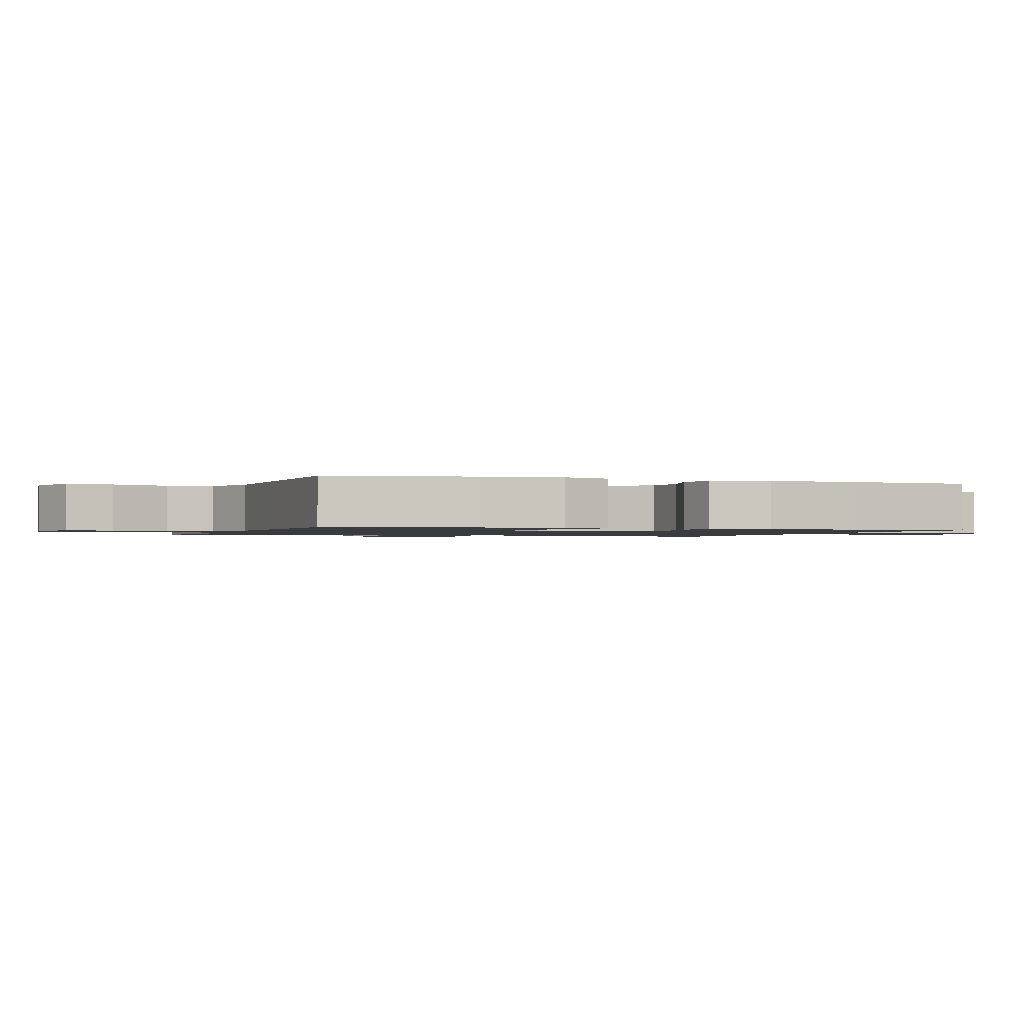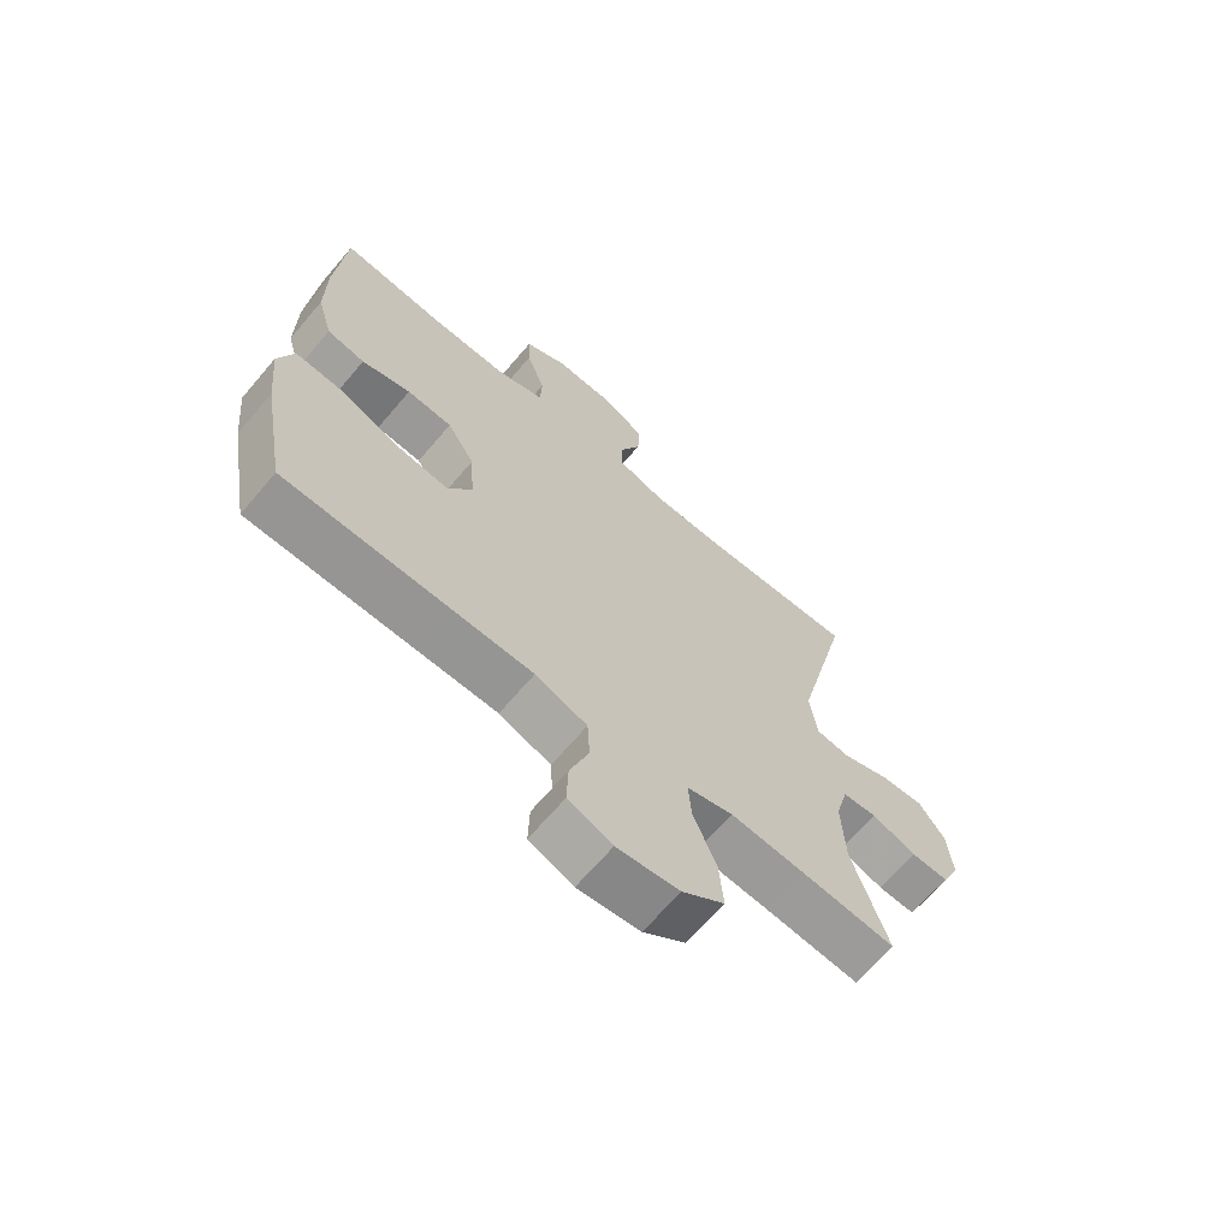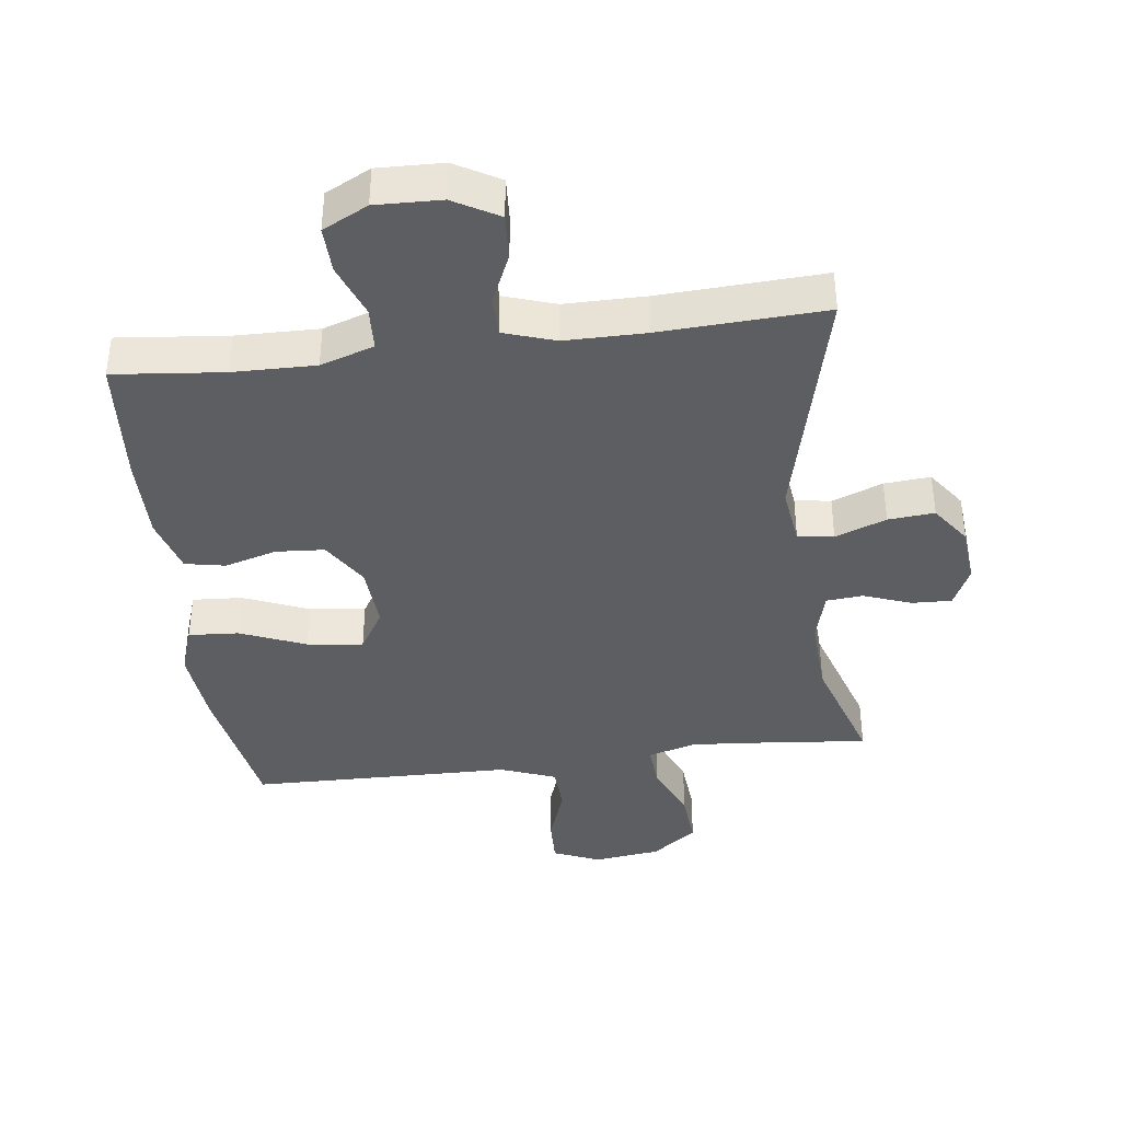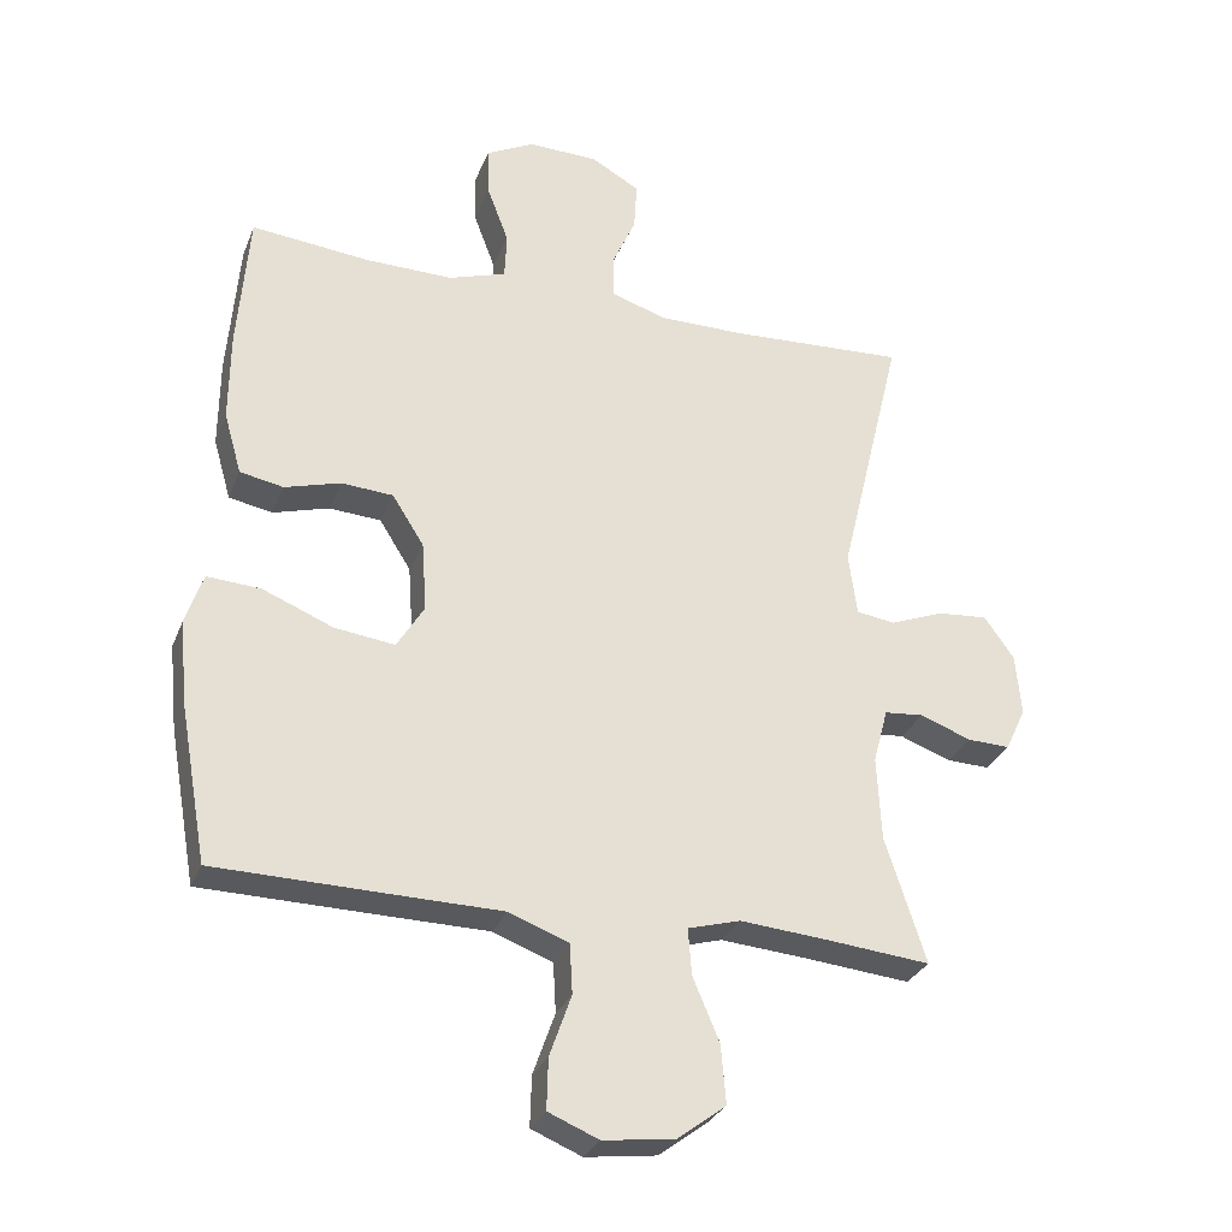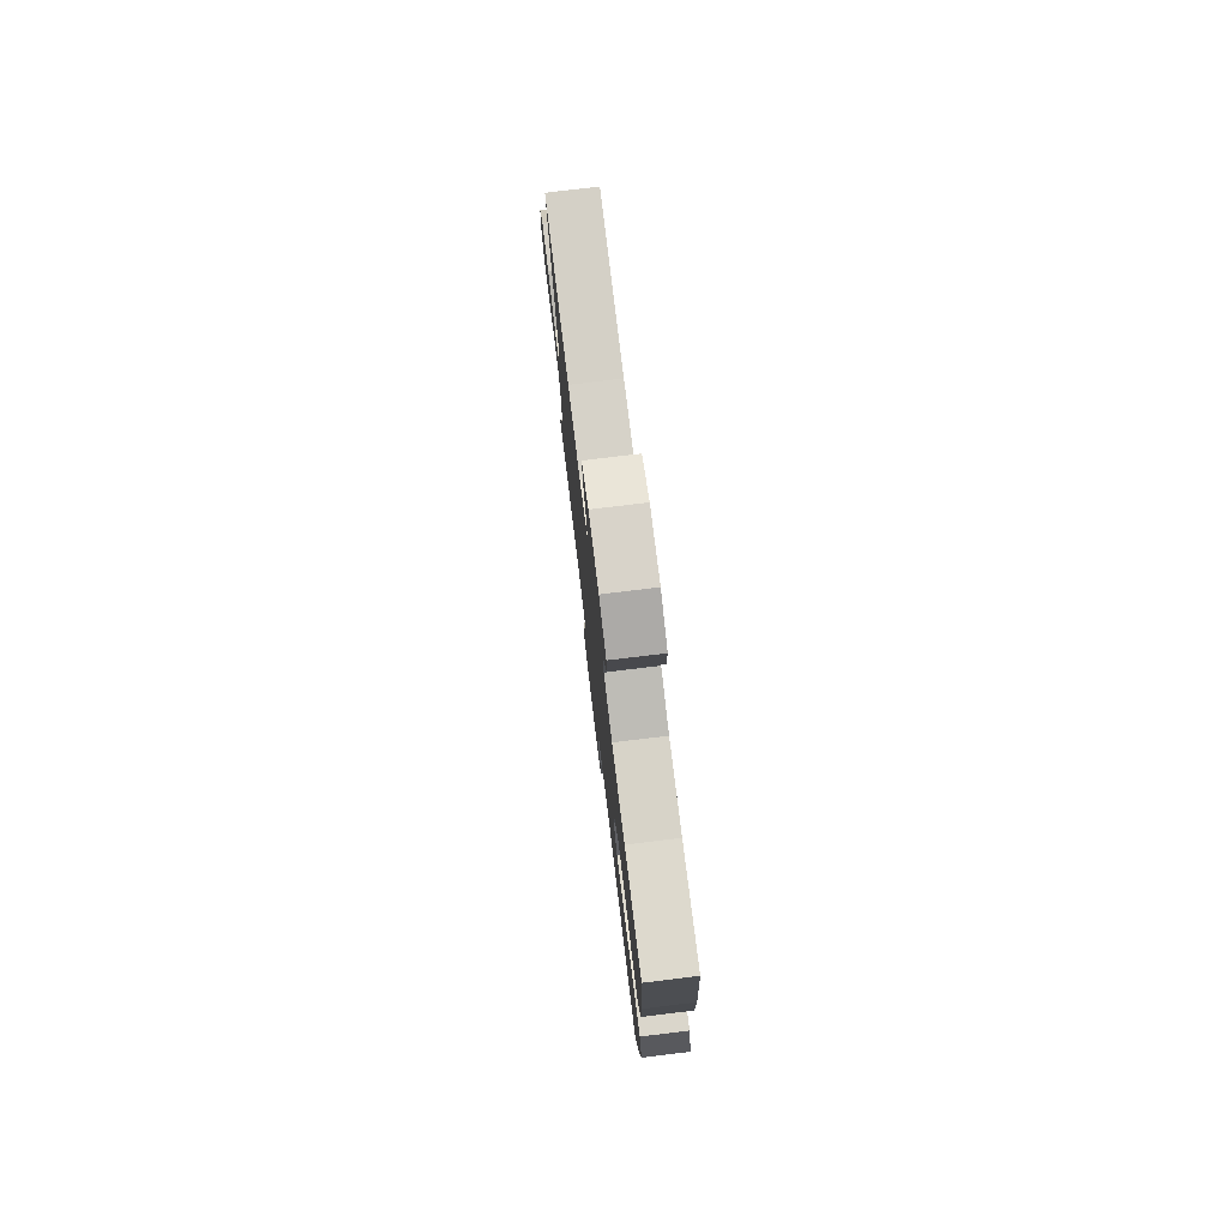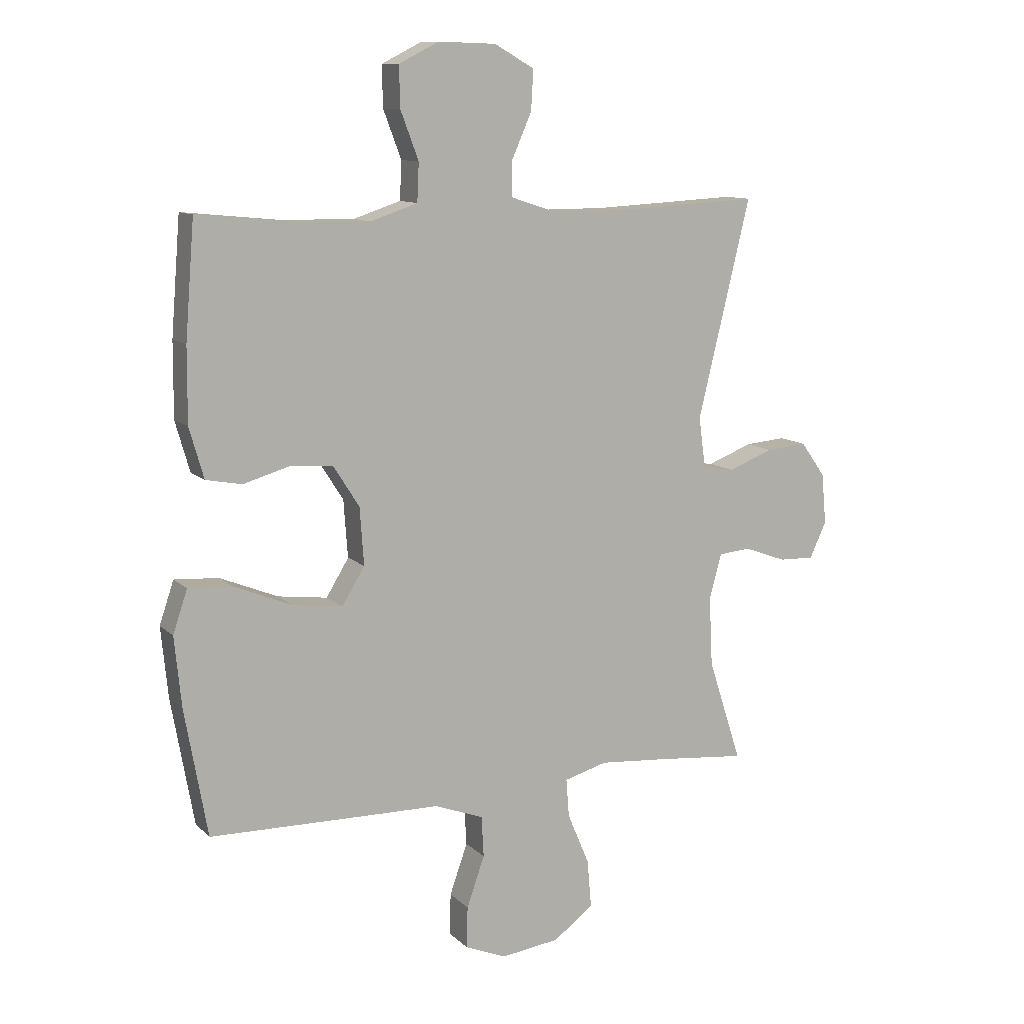
<metadata>
{"format":"obj","ext":"obj","renderer":"f3d","projection":"perspective","resolution":1024,"background":"white","views":[{"elev":-1.2,"azim":-109.6,"up":"+Y"},{"elev":-66.9,"azim":-40.4,"up":"+Z"},{"elev":-39.4,"azim":7.2,"up":"+Y"},{"elev":-29.4,"azim":-19.0,"up":"+Z"},{"elev":77.5,"azim":-96.9,"up":"+Z"},{"elev":11.0,"azim":-26.2,"up":"+Z"}]}
</metadata>
<code>
v -0.5 0.07 -0.5
v -0.539 0.07 -0.28
v -0.551 0.07 -0.159
v -0.526 0.07 -0.085
v -0.449 0.07 -0.09
v -0.349 0.07 -0.131
v -0.263 0.07 -0.142
v -0.224 0.07 -0.078
v -0.231 0.07 0.021
v -0.276 0.07 0.092
v -0.35 0.07 0.097
v -0.43 0.07 0.074
v -0.492 0.07 0.086
v -0.517 0.07 0.173
v -0.516 0.07 0.301
v -0.5 0.07 0.5
v -0.332 0.07 0.483
v -0.206 0.07 0.481
v -0.124 0.07 0.508
v -0.121 0.07 0.574
v -0.152 0.07 0.656
v -0.154 0.07 0.727
v -0.085 0.07 0.762
v 0.015 0.07 0.759
v 0.084 0.07 0.72
v 0.08 0.07 0.651
v 0.046 0.07 0.574
v 0.046 0.07 0.513
v 0.125 0.07 0.487
v 0.249 0.07 0.487
v 0.5 0.07 0.5
v 0.409 0.07 0.124
v 0.421 0.07 0.035
v 0.476 0.07 0.027
v 0.554 0.07 0.057
v 0.625 0.07 0.063
v 0.668 0.07 0.003
v 0.676 0.07 -0.085
v 0.647 0.07 -0.147
v 0.586 0.07 -0.145
v 0.513 0.07 -0.118
v 0.457 0.07 -0.123
v 0.436 0.07 -0.201
v 0.442 0.07 -0.321
v 0.5 0.07 -0.5
v 0.347 0.07 -0.485
v 0.226 0.07 -0.475
v 0.151 0.07 -0.496
v 0.156 0.07 -0.562
v 0.194 0.07 -0.652
v 0.201 0.07 -0.735
v 0.132 0.07 -0.787
v 0.03 0.07 -0.8
v -0.042 0.07 -0.77
v -0.04 0.07 -0.698
v -0.009 0.07 -0.61
v -0.013 0.07 -0.539
v -0.098 0.07 -0.507
v -0.229 0.07 -0.505
v -0.5 0 -0.5
v -0.539 0 -0.28
v -0.551 0 -0.159
v -0.526 0 -0.085
v -0.449 0 -0.09
v -0.349 0 -0.131
v -0.263 0 -0.142
v -0.224 0 -0.078
v -0.231 0 0.021
v -0.276 0 0.092
v -0.35 0 0.097
v -0.43 0 0.074
v -0.492 0 0.086
v -0.517 0 0.173
v -0.516 0 0.301
v -0.5 0 0.5
v -0.332 0 0.483
v -0.206 0 0.481
v -0.124 0 0.508
v -0.121 0 0.574
v -0.152 0 0.656
v -0.154 0 0.727
v -0.085 0 0.762
v 0.015 0 0.759
v 0.084 0 0.72
v 0.08 0 0.651
v 0.046 0 0.574
v 0.046 0 0.513
v 0.125 0 0.487
v 0.249 0 0.487
v 0.5 0 0.5
v 0.409 0 0.124
v 0.421 0 0.035
v 0.476 0 0.027
v 0.554 0 0.057
v 0.625 0 0.063
v 0.668 0 0.003
v 0.676 0 -0.085
v 0.647 0 -0.147
v 0.586 0 -0.145
v 0.513 0 -0.118
v 0.457 0 -0.123
v 0.436 0 -0.201
v 0.442 0 -0.321
v 0.5 0 -0.5
v 0.347 0 -0.485
v 0.226 0 -0.475
v 0.151 0 -0.496
v 0.156 0 -0.562
v 0.194 0 -0.652
v 0.201 0 -0.735
v 0.132 0 -0.787
v 0.03 0 -0.8
v -0.042 0 -0.77
v -0.04 0 -0.698
v -0.009 0 -0.61
v -0.013 0 -0.539
v -0.098 0 -0.507
v -0.229 0 -0.505
f 58 59 1 2
f 57 58 2 3
f 53 54 55 56
f 53 56 57
f 52 53 57
f 49 50 51 52
f 48 49 52 57
f 47 48 57 3
f 44 45 46
f 43 44 46 47
f 42 43 47 3
f 38 39 40 41
f 34 35 36 37
f 34 37 38 41
f 30 31 32
f 29 30 32 33
f 28 29 33
f 24 25 26 27
f 24 27 28
f 23 24 28
f 20 21 22 23
f 19 20 23 28
f 18 19 28 33
f 14 15 16 17
f 14 17 18 33
f 11 12 13 14
f 10 11 14
f 3 4 5 6
f 3 6 7
f 42 3 7
f 33 34 41 42
f 10 14 33 42
f 9 10 42
f 8 9 42
f 7 8 42
f 61 60 118 117
f 62 61 117 116
f 115 114 113 112
f 116 115 112
f 116 112 111
f 111 110 109 108
f 116 111 108 107
f 62 116 107 106
f 105 104 103
f 106 105 103 102
f 62 106 102 101
f 100 99 98 97
f 96 95 94 93
f 100 97 96 93
f 91 90 89
f 92 91 89 88
f 92 88 87
f 86 85 84 83
f 87 86 83
f 87 83 82
f 82 81 80 79
f 87 82 79 78
f 92 87 78 77
f 76 75 74 73
f 92 77 76 73
f 73 72 71 70
f 73 70 69
f 65 64 63 62
f 66 65 62
f 66 62 101
f 101 100 93 92
f 101 92 73 69
f 101 69 68
f 101 68 67
f 101 67 66
f 1 60 61 2
f 2 61 62 3
f 3 62 63 4
f 4 63 64 5
f 5 64 65 6
f 6 65 66 7
f 7 66 67 8
f 8 67 68 9
f 9 68 69 10
f 10 69 70 11
f 11 70 71 12
f 12 71 72 13
f 13 72 73 14
f 14 73 74 15
f 15 74 75 16
f 16 75 76 17
f 17 76 77 18
f 18 77 78 19
f 19 78 79 20
f 20 79 80 21
f 21 80 81 22
f 22 81 82 23
f 23 82 83 24
f 24 83 84 25
f 25 84 85 26
f 26 85 86 27
f 27 86 87 28
f 28 87 88 29
f 29 88 89 30
f 30 89 90 31
f 31 90 91 32
f 32 91 92 33
f 33 92 93 34
f 34 93 94 35
f 35 94 95 36
f 36 95 96 37
f 37 96 97 38
f 38 97 98 39
f 39 98 99 40
f 40 99 100 41
f 41 100 101 42
f 42 101 102 43
f 43 102 103 44
f 44 103 104 45
f 45 104 105 46
f 46 105 106 47
f 47 106 107 48
f 48 107 108 49
f 49 108 109 50
f 50 109 110 51
f 51 110 111 52
f 52 111 112 53
f 53 112 113 54
f 54 113 114 55
f 55 114 115 56
f 56 115 116 57
f 57 116 117 58
f 58 117 118 59
f 59 118 60 1

</code>
